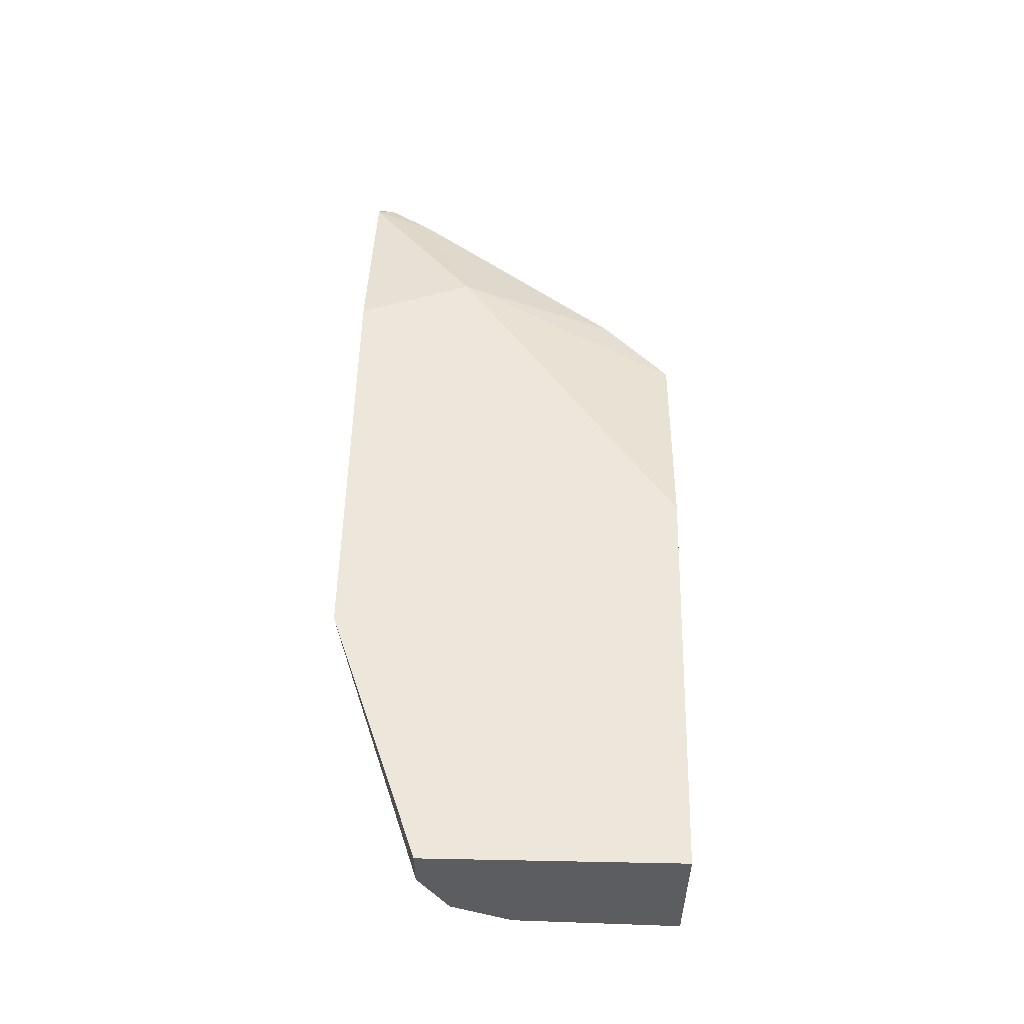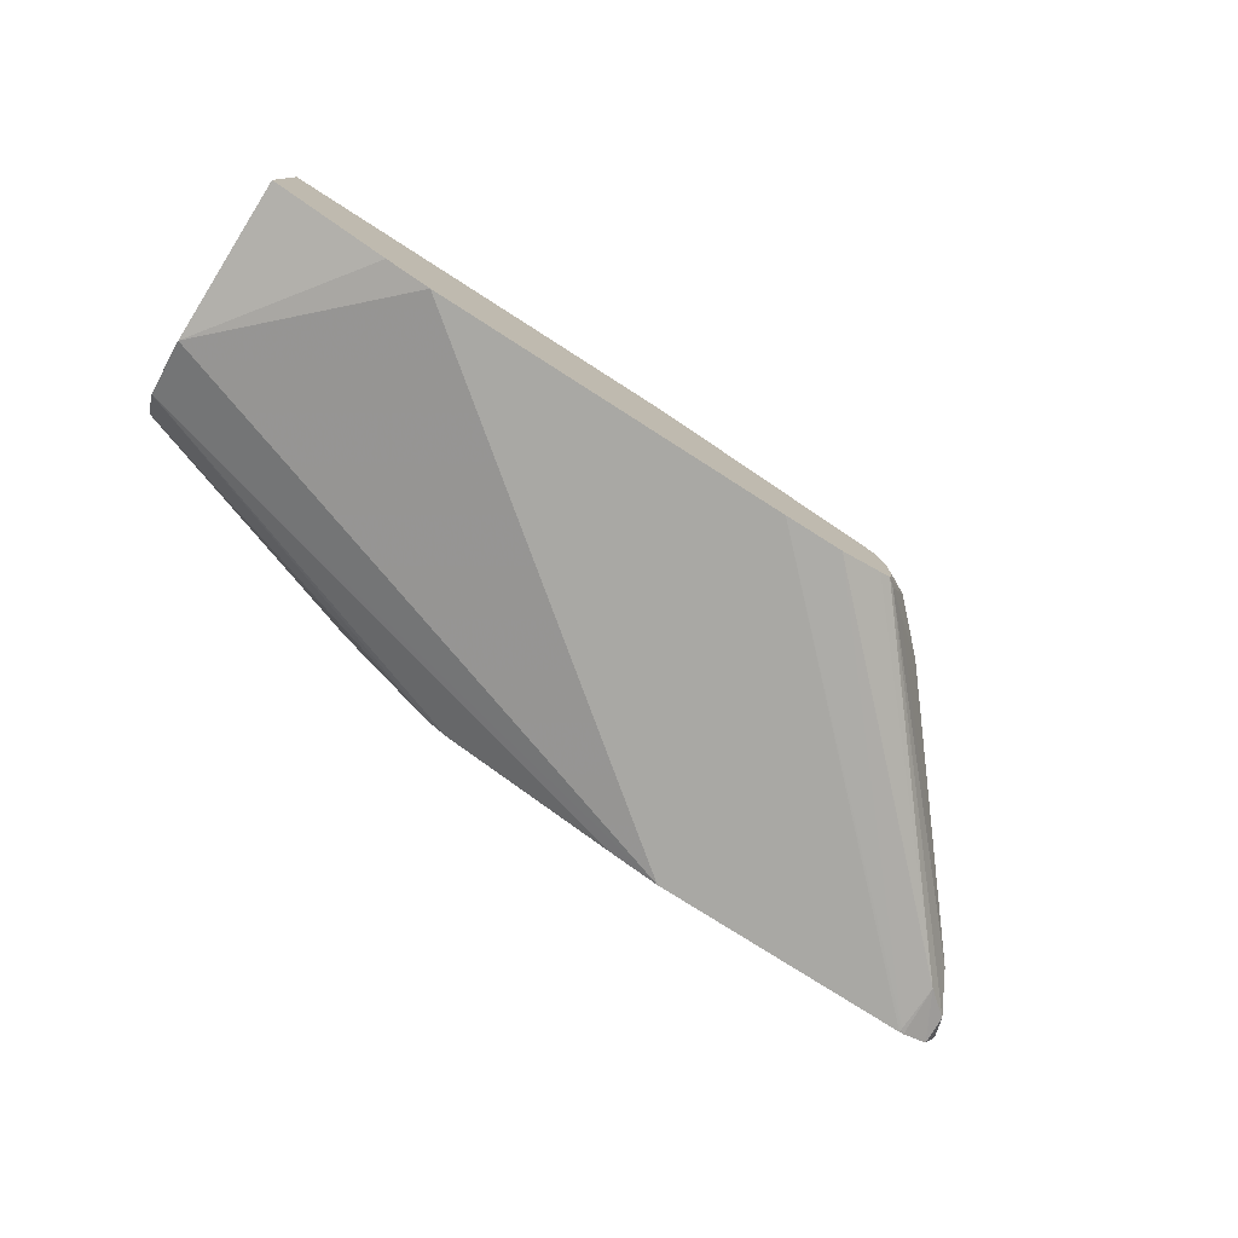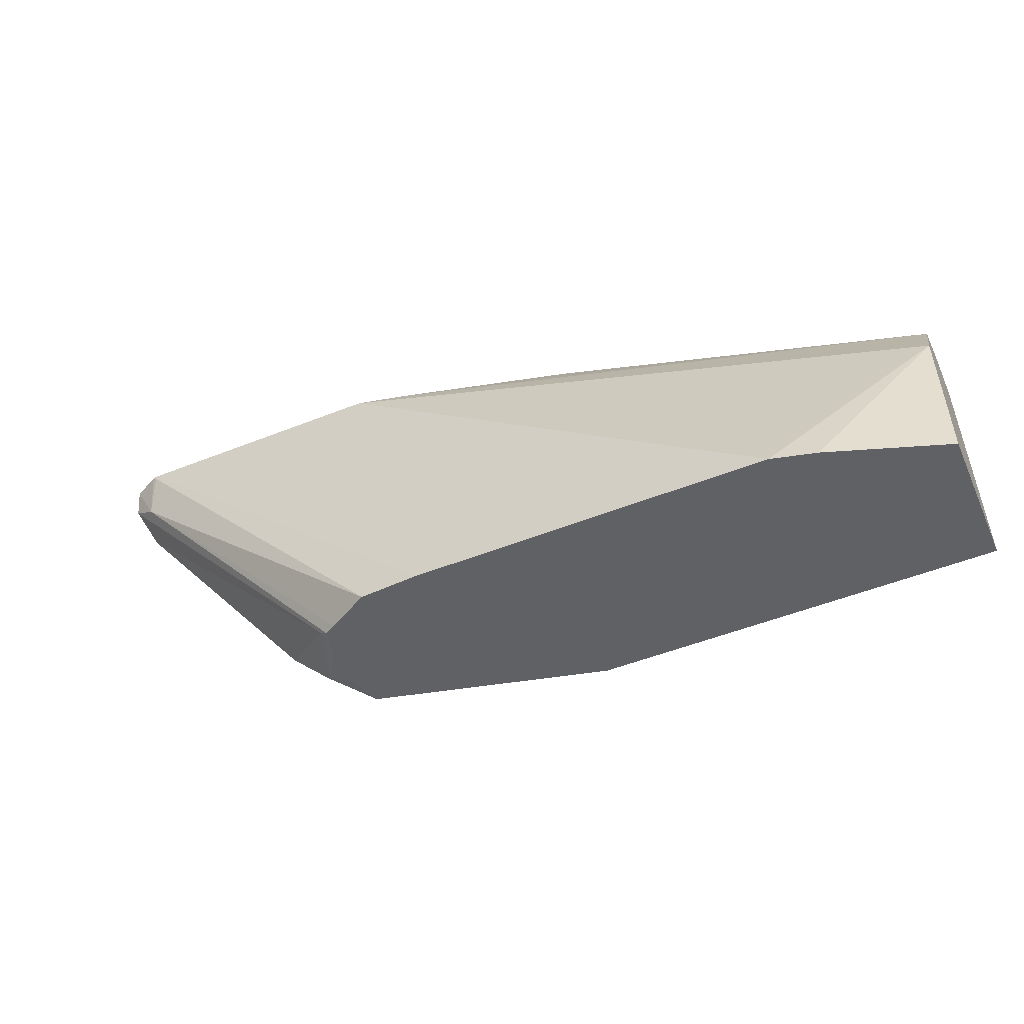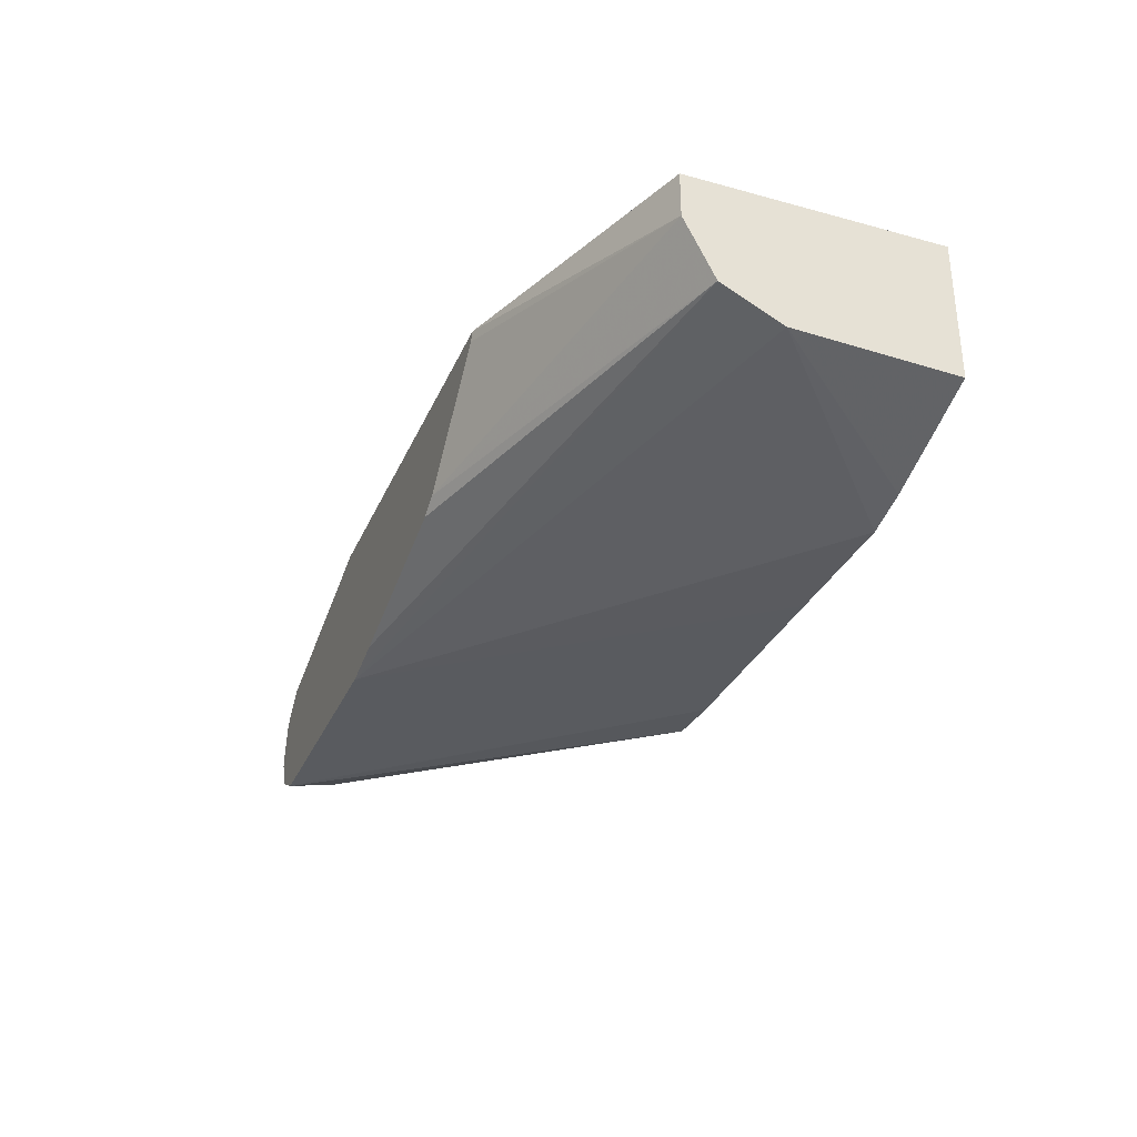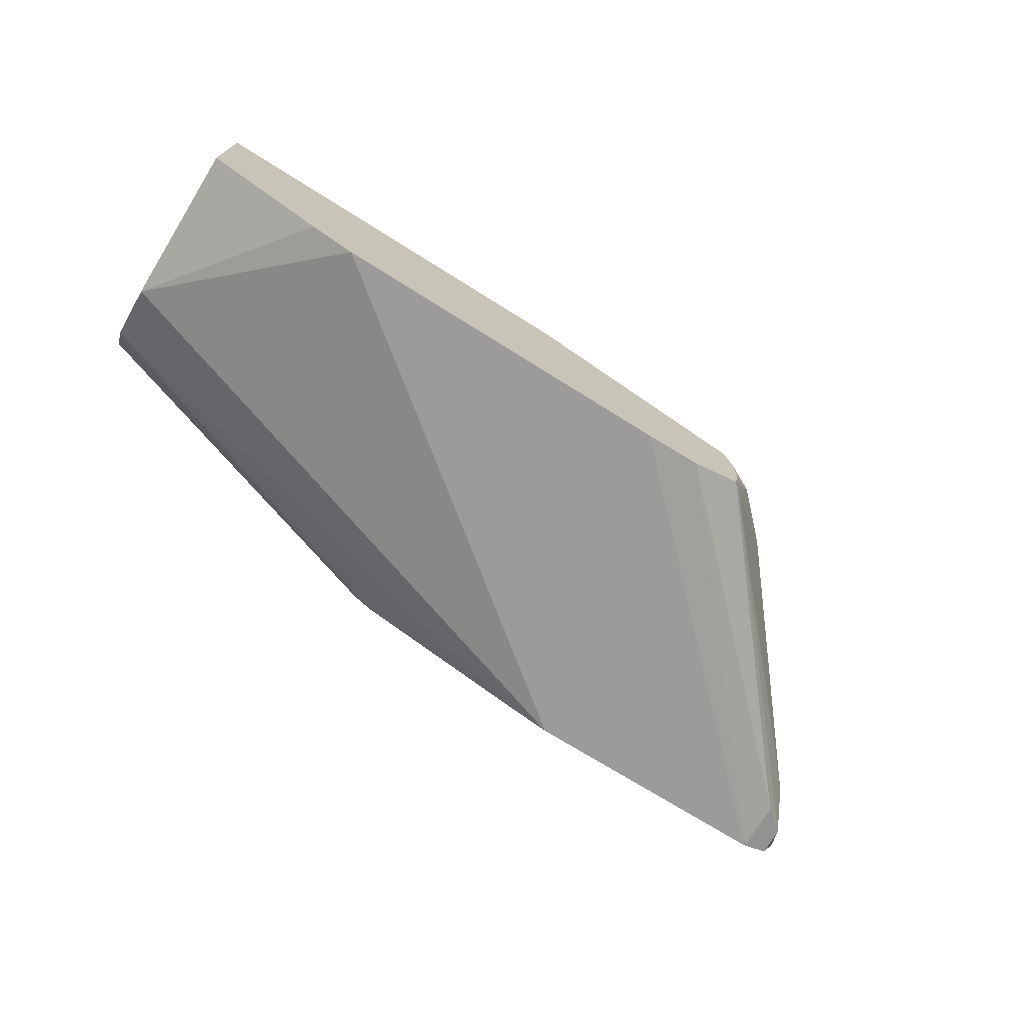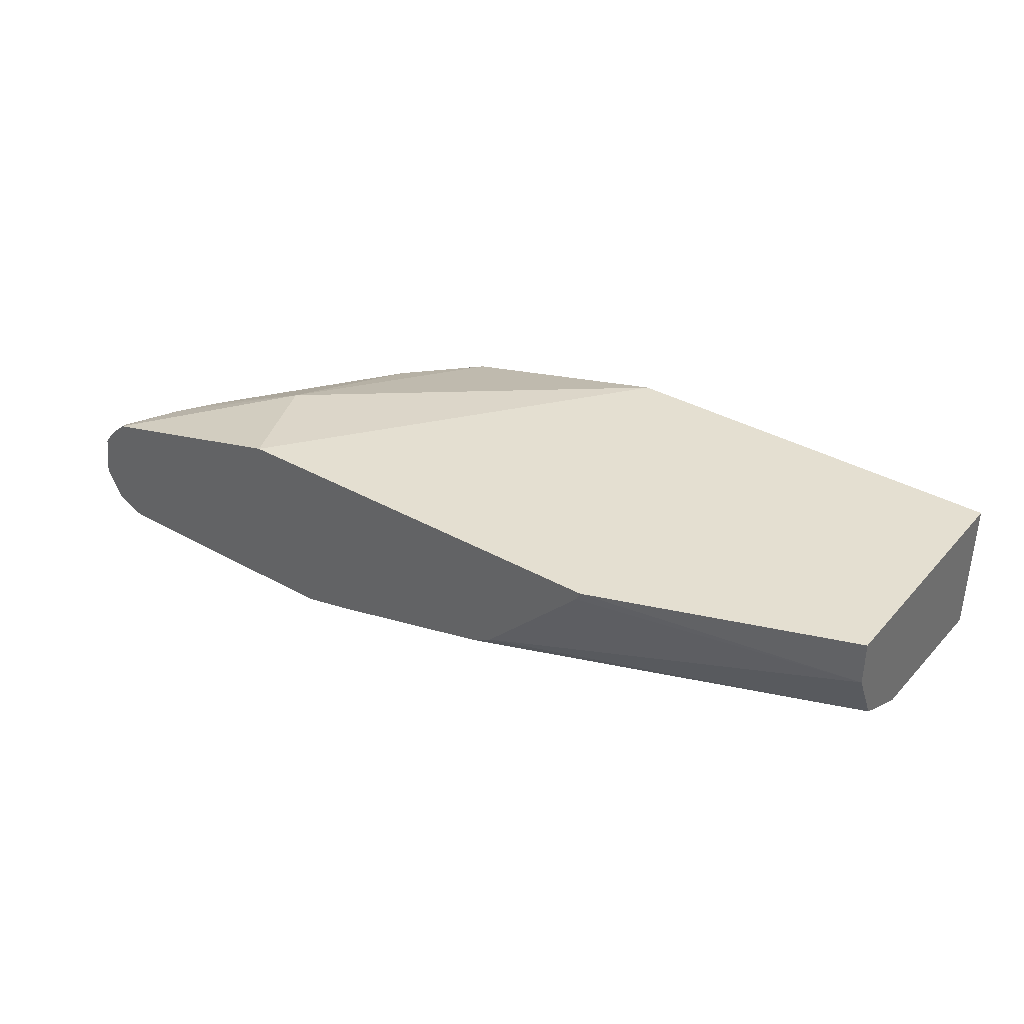
<metadata>
{"format":"obj","ext":"obj","renderer":"f3d","projection":"perspective","resolution":1024,"background":"white","views":[{"elev":53.8,"azim":-88.8,"up":"+Z"},{"elev":-77.2,"azim":-32.6,"up":"+Z"},{"elev":-49.8,"azim":-156.2,"up":"+Y"},{"elev":-31.8,"azim":-111.0,"up":"+Z"},{"elev":-72.0,"azim":-32.1,"up":"+Z"},{"elev":36.7,"azim":-144.0,"up":"+Z"}]}
</metadata>
<code>
v 0.2825 0.2335 -0.1304
v 0.2825 0.2335 -0.1326
v 0.2802 0.2335 -0.116
v 0.2707 0.2099 -0.1326
v 0.2776 0.2237 -0.1409
v 0.2777 0.2335 -0.1421
v 0.2785 0.2335 -0.1133
v 0.2734 0.2279 -0.1077
v 0.2541 0.1933 -0.116
v 0.2044 0.1271 -0.116
v 0.1885 0.116 -0.1326
v 0.1781 0.1077 -0.1409
v 0.2672 0.2154 -0.145
v 0.2769 0.2335 -0.1437
v 0.175 0.1052 -0.1421
v 0.2734 0.2335 -0.1077
v 0.2687 0.2335 -0.1036
v 0.2596 0.2099 -0.105
v 0.2569 0.203 -0.1077
v 0.2072 0.1367 -0.1077
v 0.1989 0.1305 -0.1036
v 0.1878 0.1105 -0.116
v 0.2651 0.232 -0.1491
v 0.2668 0.2335 -0.1488
v 0.1709 0.1052 -0.1445
v 0.1549 0.1052 -0.1532
v 0.1773 0.1052 -0.1318
v 0.188 0.2335 -0.08247
v 0.2072 0.1906 -0.08701
v 0.2486 0.1968 -0.1036
v 0.2099 0.1436 -0.105
v 0.1823 0.1139 -0.1036
v 0.1736 0.1052 -0.1036
v 0.1753 0.1052 -0.1071
v 0.1773 0.1052 -0.116
v 0.2651 0.2335 -0.1491
v 0.1329 0.1052 -0.1545
v 0.03444 0.2335 -0.08247
v 0.08779 0.1052 -0.08247
v 0.1672 0.2335 -0.1491
v 0.05013 0.1052 -0.1545
v 0.03612 0.2335 -0.08583
v -0.06074 0.1989 -0.09944
v -0.06074 0.1989 -0.08247
v -0.06074 0.1052 -0.08247
v 0.1485 0.2335 -0.145
v 3.585e-05 0.1052 -0.1545
v -0.06074 0.1657 -0.1326
v -0.06074 0.1805 -0.1252
v -0.06074 0.1878 -0.1215
v 0.05268 0.2335 -0.1024
v -0.06074 0.1933 -0.1105
v 0.07458 0.2335 -0.1243
v -0.06074 0.1052 -0.135
v 0.08228 0.2335 -0.1284
v -0.01656 0.1052 -0.1503
f 21 31 30
f 21 30 29
f 21 29 32
f 22 32 33
f 22 34 35
f 22 35 27
f 23 36 24
f 23 26 37
f 20 30 31
f 22 33 34
f 23 37 36
f 15 26 25
f 19 30 20
f 18 29 30
f 18 30 19
f 17 29 18
f 17 28 29
f 15 37 26
f 15 41 37
f 15 47 41
f 15 56 47
f 15 54 56
f 50 53 55
f 28 38 44
f 20 31 21
f 28 44 45
f 42 51 43
f 28 39 29
f 15 45 54
f 50 52 53
f 48 56 54
f 47 56 48
f 46 50 55
f 43 53 52
f 43 51 53
f 43 45 44
f 43 54 45
f 43 48 54
f 43 49 48
f 28 45 39
f 43 50 49
f 40 50 46
f 40 49 50
f 40 48 49
f 40 47 48
f 40 41 47
f 38 43 44
f 38 42 43
f 36 41 40
f 36 37 41
f 29 39 33
f 29 33 32
f 43 52 50
f 15 39 45
f 15 35 34
f 15 34 33
f 3 9 4
f 3 8 9
f 3 7 8
f 2 5 6
f 2 4 5
f 1 4 2
f 1 3 4
f 1 7 3
f 1 16 7
f 1 17 16
f 1 28 17
f 1 38 28
f 1 42 38
f 1 51 42
f 1 53 51
f 1 55 53
f 1 40 46
f 1 36 40
f 1 24 36
f 1 14 24
f 1 6 14
f 1 2 6
f 15 33 39
f 4 9 10
f 4 10 11
f 1 46 55
f 4 12 5
f 4 11 12
f 15 27 35
f 15 22 27
f 13 26 23
f 13 25 26
f 13 24 14
f 13 23 24
f 12 22 15
f 10 12 11
f 10 22 12
f 10 32 22
f 10 21 32
f 13 15 25
f 9 20 10
f 10 20 21
f 5 14 6
f 5 12 15
f 5 13 14
f 7 16 8
f 5 15 13
f 8 17 18
f 8 18 19
f 8 19 9
f 9 19 20
f 8 16 17

</code>
